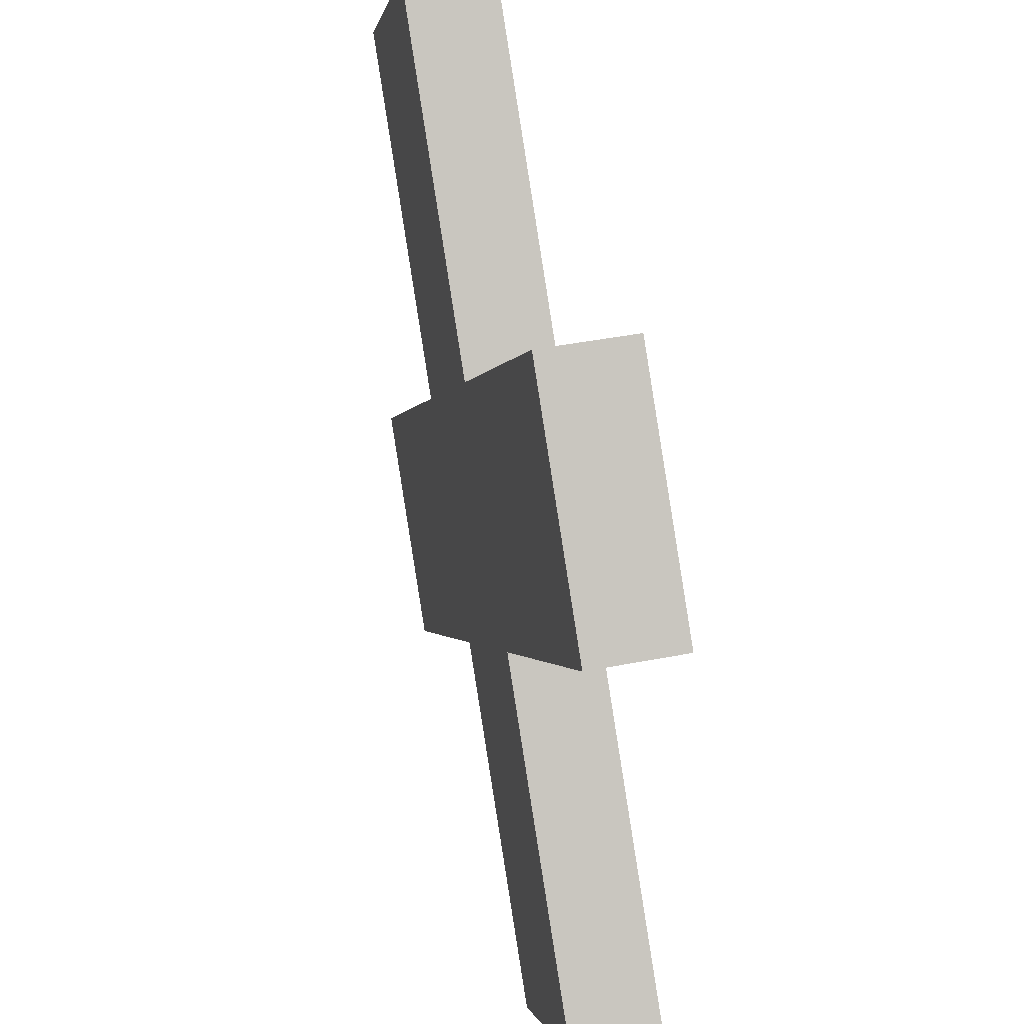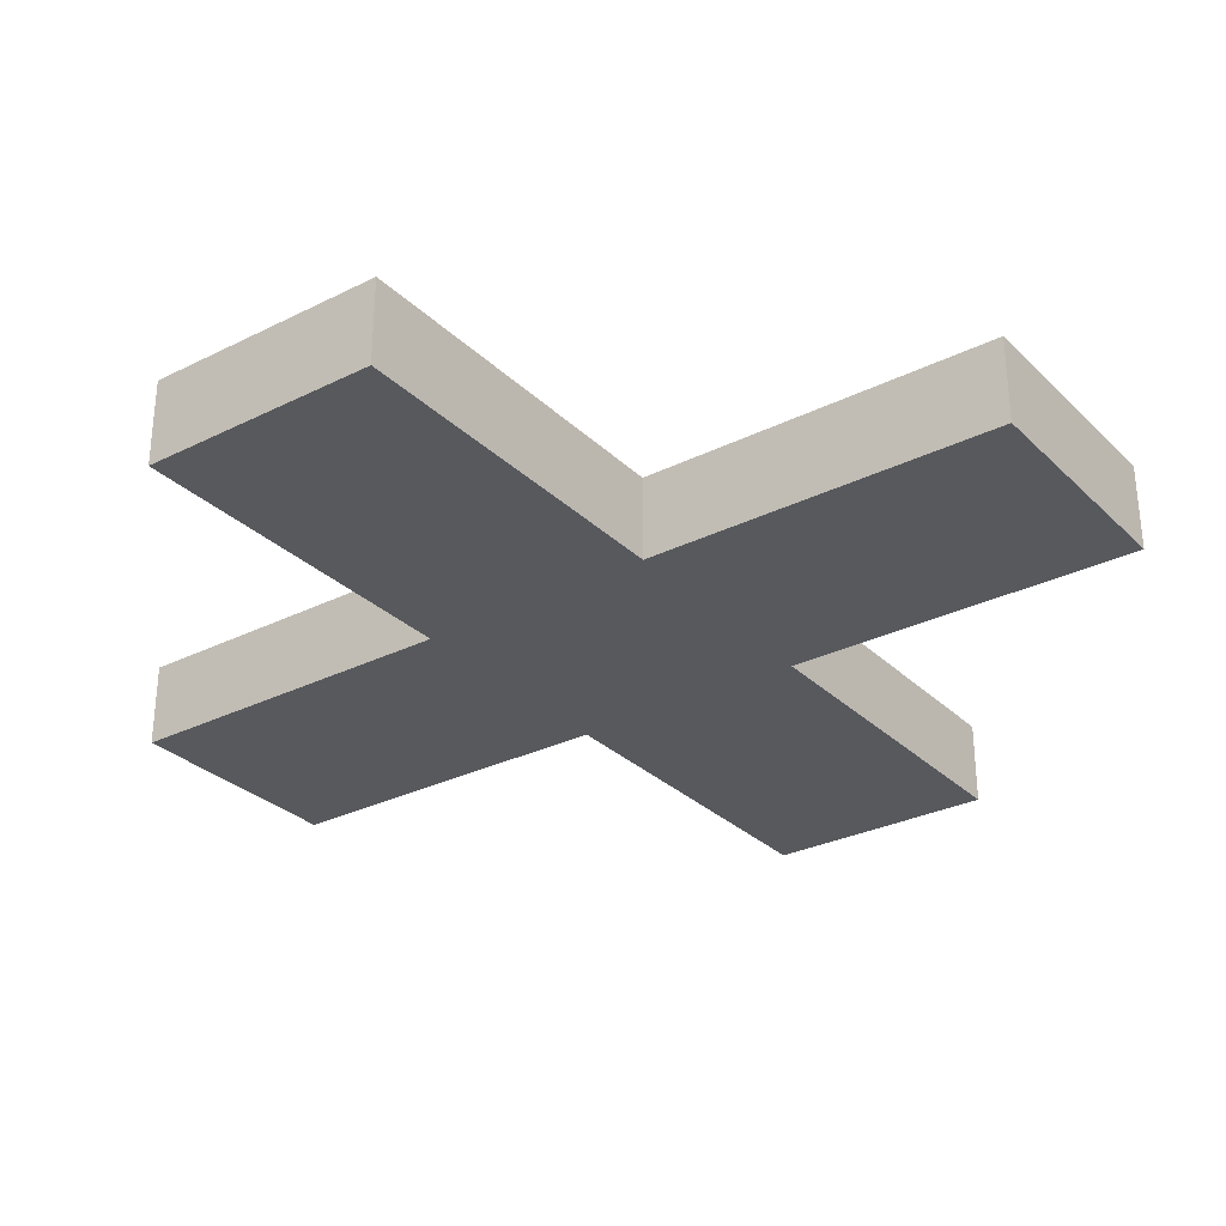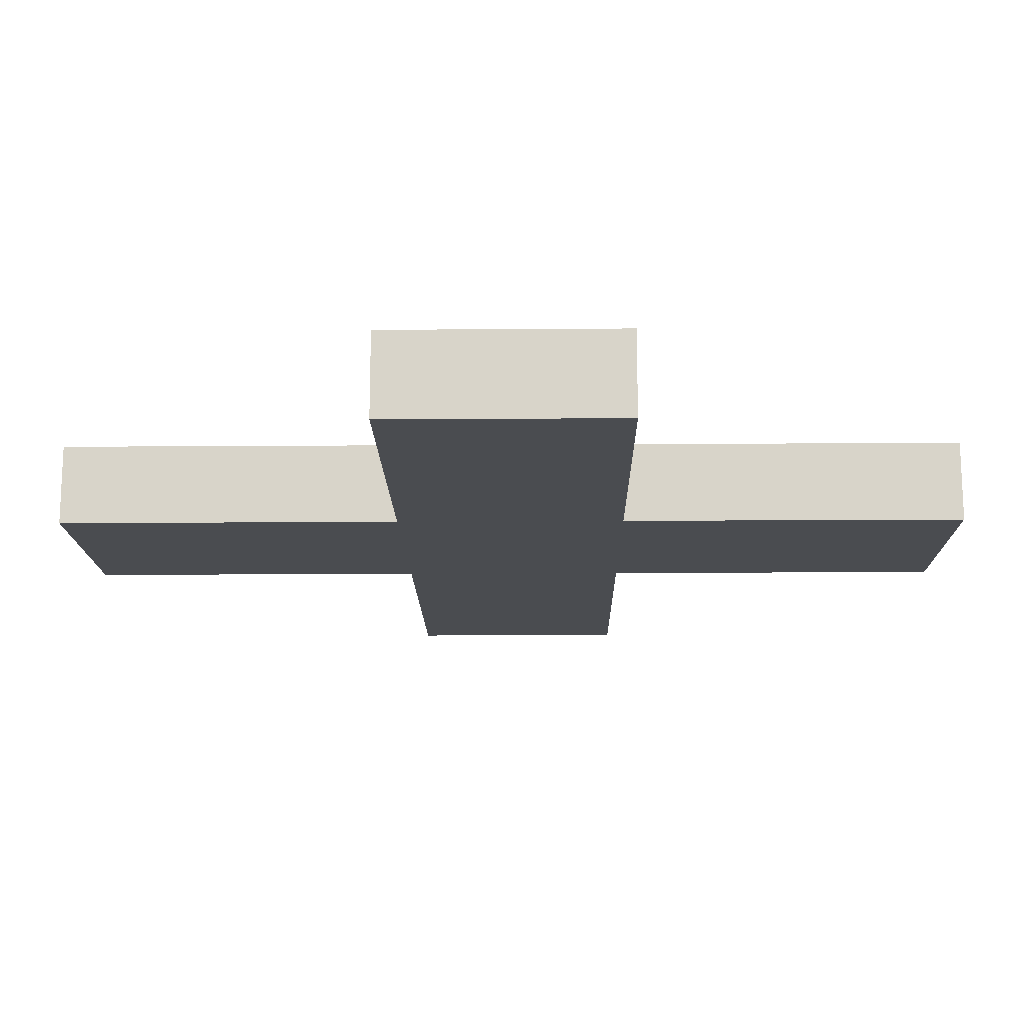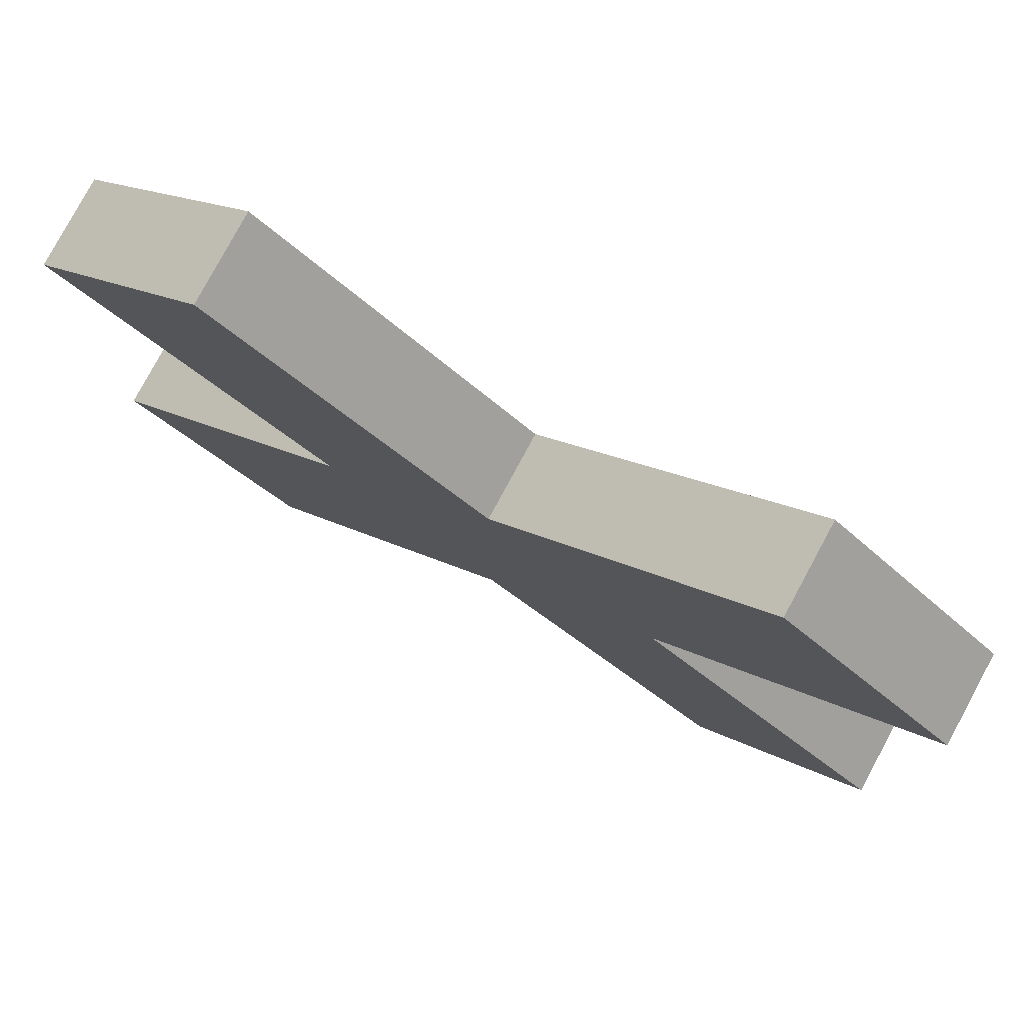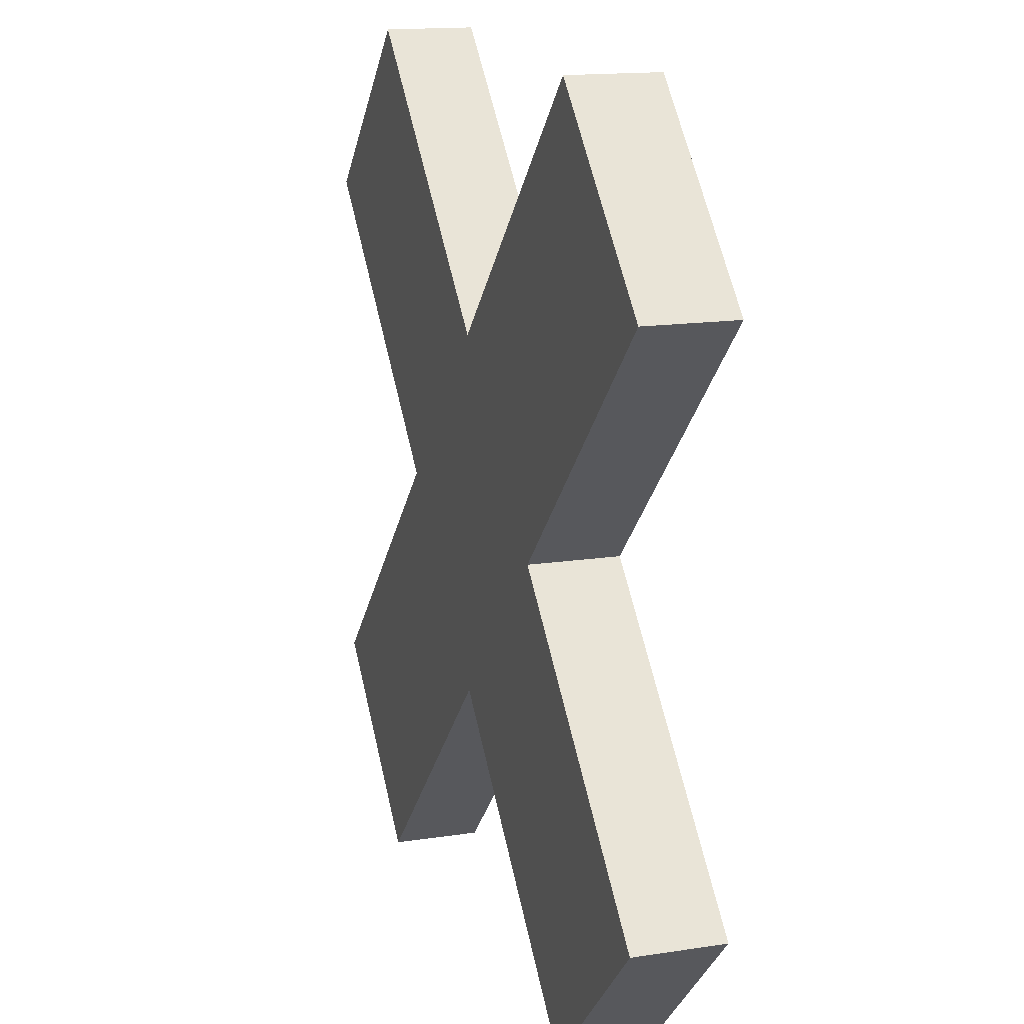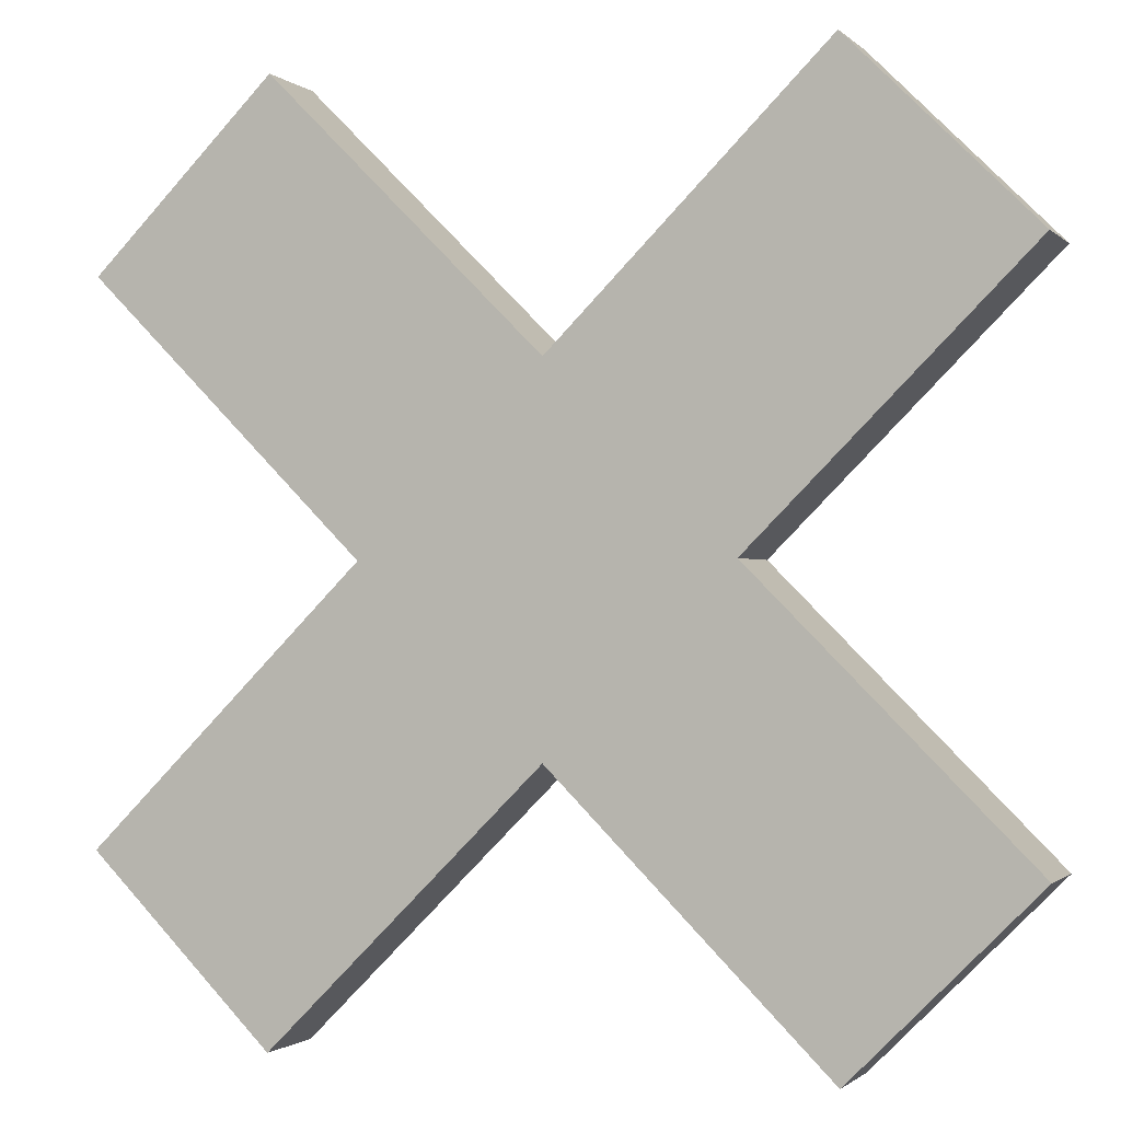
<metadata>
{"format":"obj","ext":"obj","renderer":"f3d","projection":"perspective","resolution":1024,"background":"white","views":[{"elev":44.8,"azim":77.3,"up":"+Z"},{"elev":-29.7,"azim":-8.9,"up":"+Y"},{"elev":-15.0,"azim":135.9,"up":"+Y"},{"elev":79.6,"azim":-151.6,"up":"+Z"},{"elev":15.1,"azim":-108.4,"up":"+Z"},{"elev":-1.1,"azim":-159.2,"up":"+Z"}]}
</metadata>
<code>
o Mute
v 0 1 -2
v 3 1 -5
v 3 0 -5
v 0 0 -2
v 5 1 -3
v 5 0 -3
v 2 1 0
v 2 0 0
v 5 1 3
v 5 0 3
v 3 1 5
v 3 0 5
v 0 1 2
v 0 0 2
v -3 1 5
v -3 0 5
v -5 1 3
v -5 0 3
v -2 1 0
v -2 0 0
v -5 1 -3
v -5 0 -3
v -3 1 -5
v -3 0 -5
g Mute
f 1 2 3 4
f 2 5 6 3
f 5 7 8 6
f 7 9 10 8
f 9 11 12 10
f 11 13 14 12
f 13 15 16 14
f 15 17 18 16
f 17 19 20 18
f 19 21 22 20
f 21 23 24 22
f 23 1 4 24
f 1 23 21
f 1 21 19
f 19 17 15
f 1 19 15
f 1 15 13
f 1 13 11
f 11 9 7
f 1 11 7
f 1 7 5
f 5 2 1
f 22 24 4
f 20 22 4
f 16 18 20
f 16 20 4
f 14 16 4
f 12 14 4
f 8 10 12
f 8 12 4
f 6 8 4
f 4 3 6

</code>
